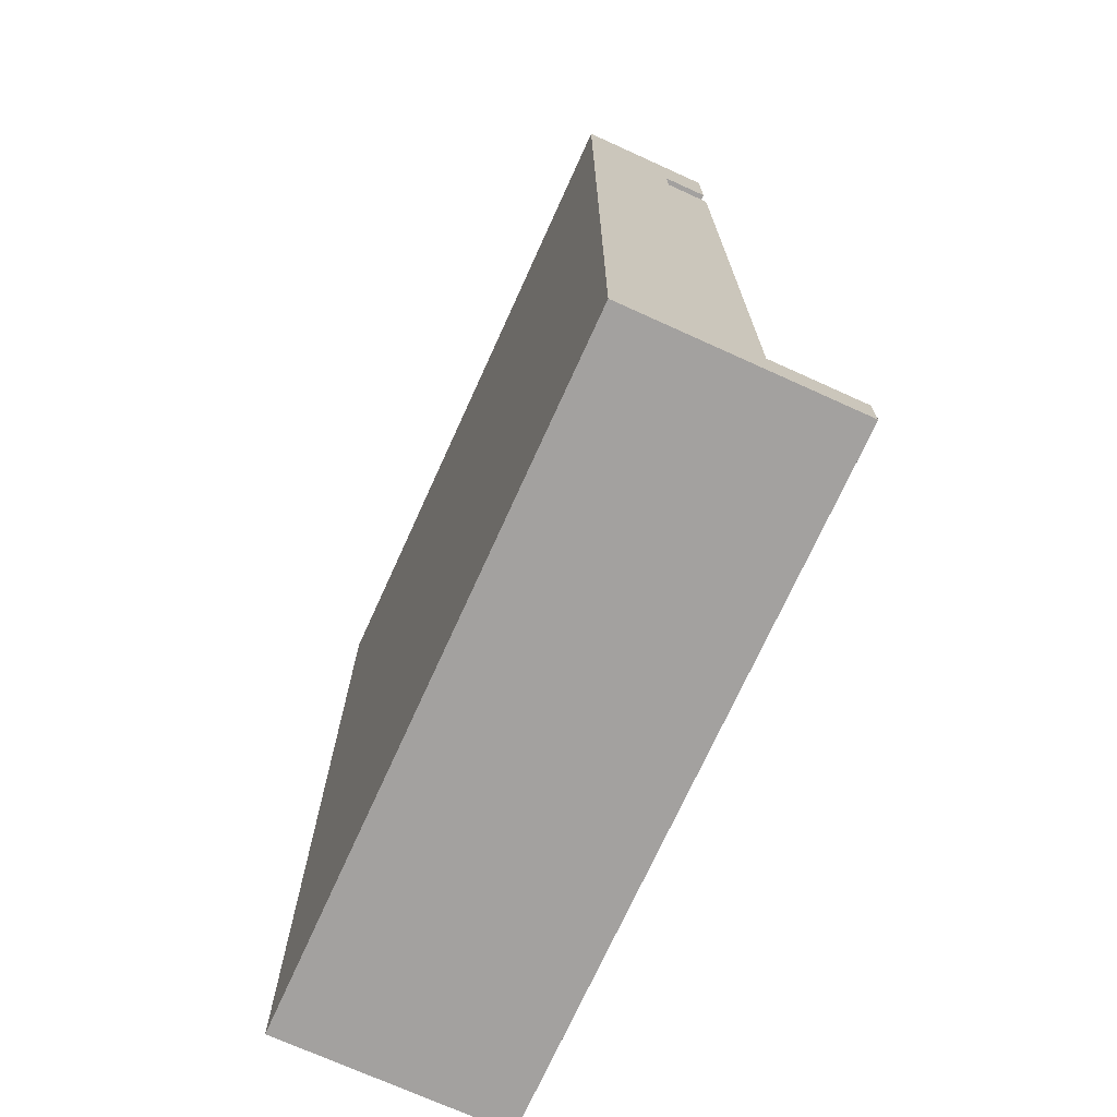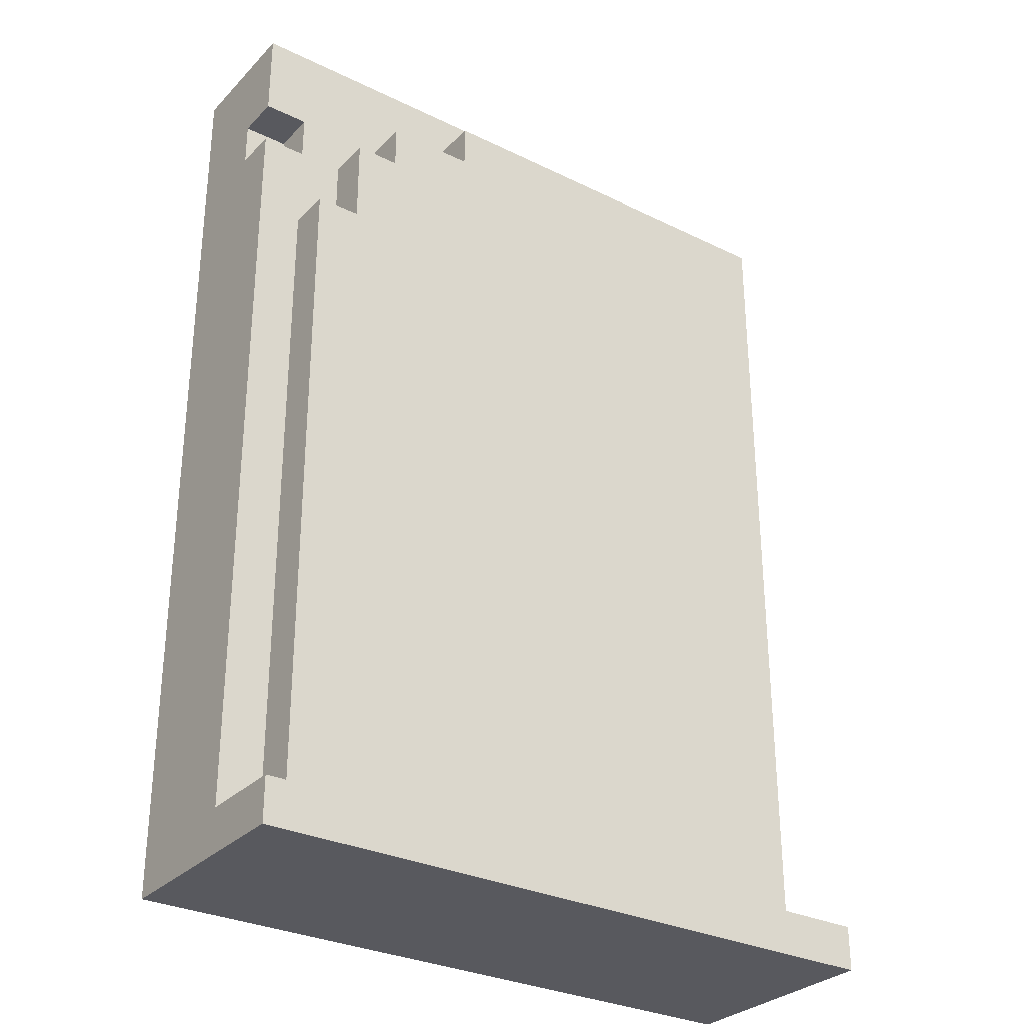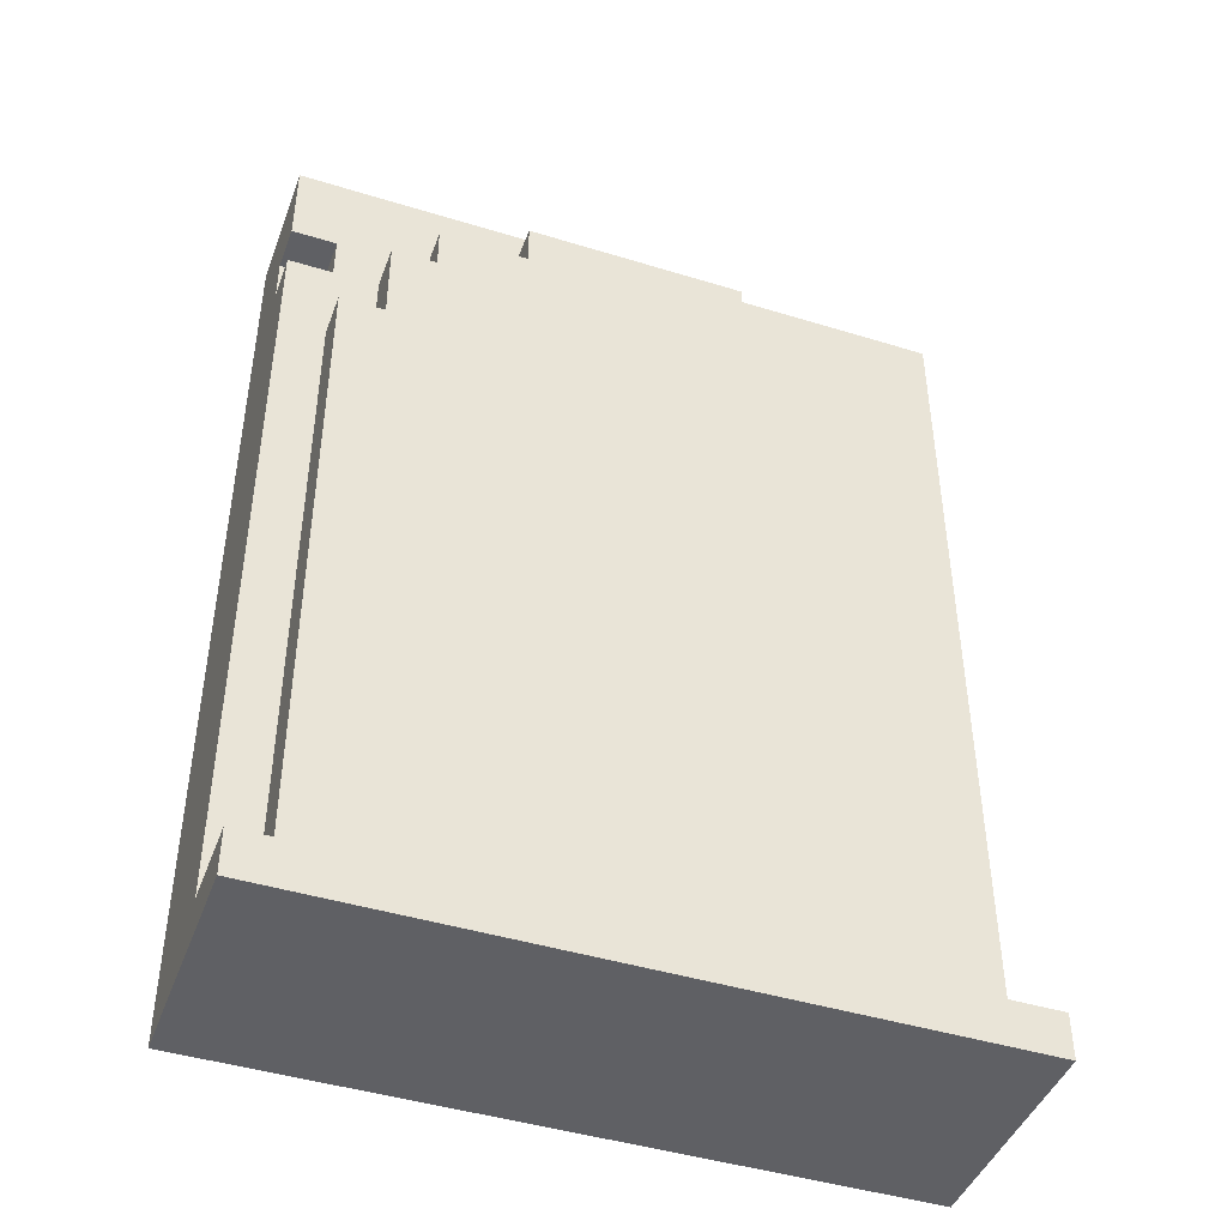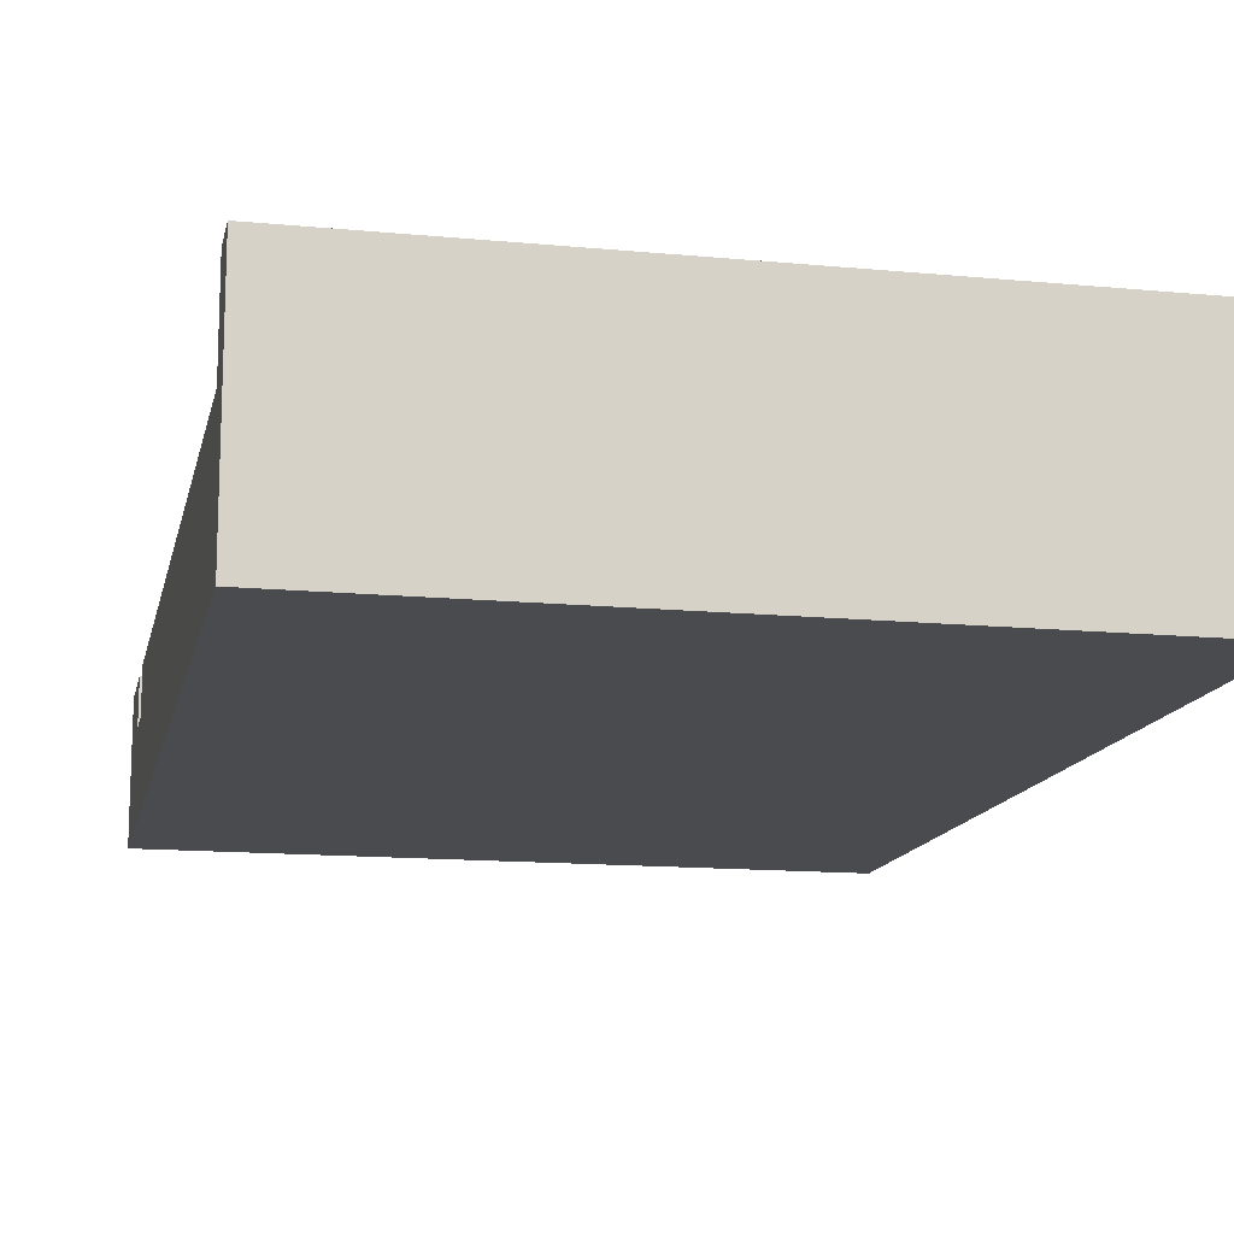
<metadata>
{"format":"obj","ext":"obj","renderer":"f3d","projection":"perspective","resolution":1024,"background":"white","views":[{"elev":-72.3,"azim":-114.4,"up":"+Y"},{"elev":-30.3,"azim":-35.2,"up":"+Y"},{"elev":-44.3,"azim":-19.8,"up":"+Y"},{"elev":-13.8,"azim":-12.0,"up":"+Z"}]}
</metadata>
<code>
o
v -0.7 0 -1.5
v -0.7 0 -1.7
v -0.7 0 -2
v -0.7 0.1 -1.5
v -0.7 0.1 -1.7
v -0.7 1.8 -1.7
v -0.7 1.8 -1.8
v -0.7 1.9 -1.7
v -0.7 1.9 -1.8
v -0.7 2.1 -1.7
v -0.7 2.1 -2
v -0.6 0.1 -1.6
v -0.6 0.1 -1.7
v -0.6 0.4 -1.6
v -0.6 0.4 -1.7
v -0.6 1.6 -1.6
v -0.6 1.6 -1.7
v -0.6 1.8 -1.7
v -0.6 1.8 -1.8
v -0.6 1.9 -1.7
v -0.6 1.9 -1.8
v -0.5 1.6 -1.6
v -0.5 1.6 -1.7
v -0.5 1.8 -1.6
v -0.5 1.8 -1.7
v -0.4 1.8 -1.6
v -0.4 1.8 -1.7
v -0.4 1.9 -1.6
v -0.4 1.9 -1.7
v -0.2 1.9 -1.6
v -0.2 1.9 -1.7
v -0.2 2 -1.6
v -0.2 2 -1.7
v 5.96e-08 0.3 -1.8
v 5.96e-08 0.3 -1.9
v 5.96e-08 0.4 -1.9
v 5.96e-08 0.5 -1.9
v 5.96e-08 1.3 -1.8
v 5.96e-08 1.3 -1.9
v 5.96e-08 1.8 -1.7
v 5.96e-08 1.8 -1.9
v 5.96e-08 1.9 -1.7
v 5.96e-08 1.9 -1.9
v 0.2 1.8 -1.7
v 0.2 1.8 -1.9
v 0.2 1.9 -1.7
v 0.2 1.9 -1.9
v -0.1 0.3 -1.8
v -0.1 0.3 -1.9
v -0.1 0.4 -1.9
v -0.1 0.5 -1.9
v -0.1 1.3 -1.8
v -0.1 1.3 -1.9
v -0.1 1.8 -1.7
v -0.1 1.8 -1.9
v -0.1 1.9 -1.7
v -0.1 1.9 -1.9
v 0.1 1.8 -1.7
v 0.1 1.8 -1.9
v 0.1 1.9 -1.7
v 0.1 1.9 -1.9
v 0.3 1.9 -1.6
v 0.3 1.9 -1.7
v 0.3 2 -1.6
v 0.3 2 -1.7
v 0.5 1.8 -1.6
v 0.5 1.8 -1.7
v 0.5 1.9 -1.6
v 0.5 1.9 -1.7
v 0.6 1.6 -1.6
v 0.6 1.6 -1.7
v 0.6 1.8 -1.6
v 0.6 1.8 -1.7
v 0.7 0.1 -1.6
v 0.7 0.1 -1.7
v 0.7 0.4 -1.6
v 0.7 0.4 -1.7
v 0.7 1.6 -1.6
v 0.7 1.6 -1.7
v 0.8 0 -1.5
v 0.8 0 -1.7
v 0.8 0 -2
v 0.8 0.1 -1.5
v 0.8 0.1 -1.7
v 0.8 2.1 -1.7
v 0.8 2.1 -2
v -0.7 0 -1.5
v -0.7 0.1 -1.5
v 0.8 0 -1.5
v 0.8 0.1 -1.5
v -0.6 0.1 -1.6
v -0.6 0.4 -1.6
v -0.6 1.6 -1.6
v -0.5 0.3 -1.6
v -0.5 0.4 -1.6
v -0.5 0.5 -1.6
v -0.5 1.3 -1.6
v -0.5 1.4 -1.6
v -0.5 1.6 -1.6
v -0.5 1.8 -1.6
v -0.4 0.2 -1.6
v -0.4 0.3 -1.6
v -0.4 0.4 -1.6
v -0.4 0.5 -1.6
v -0.4 1.3 -1.6
v -0.4 1.4 -1.6
v -0.4 1.5 -1.6
v -0.4 1.6 -1.6
v -0.4 1.8 -1.6
v -0.4 1.9 -1.6
v -0.3 0.1 -1.6
v -0.3 0.2 -1.6
v -0.3 0.3 -1.6
v -0.3 0.4 -1.6
v -0.3 1.7 -1.6
v -0.3 1.8 -1.6
v -0.2 1.5 -1.6
v -0.2 1.6 -1.6
v -0.2 1.7 -1.6
v -0.2 1.9 -1.6
v -0.2 2 -1.6
v -0.1 1.5 -1.6
v -0.1 1.6 -1.6
v -0.1 1.8 -1.6
v -0.1 1.9 -1.6
v 5.96e-08 0.3 -1.6
v 5.96e-08 1.4 -1.6
v 5.96e-08 1.5 -1.6
v 5.96e-08 1.9 -1.6
v 0.1 0.3 -1.6
v 0.1 1.4 -1.6
v 0.1 1.5 -1.6
v 0.1 1.9 -1.6
v 0.2 1.5 -1.6
v 0.2 1.6 -1.6
v 0.2 1.8 -1.6
v 0.2 1.9 -1.6
v 0.3 1.5 -1.6
v 0.3 1.6 -1.6
v 0.3 1.7 -1.6
v 0.3 1.9 -1.6
v 0.3 2 -1.6
v 0.4 0.1 -1.6
v 0.4 0.2 -1.6
v 0.4 0.3 -1.6
v 0.4 0.4 -1.6
v 0.4 1.7 -1.6
v 0.4 1.8 -1.6
v 0.5 0.2 -1.6
v 0.5 0.3 -1.6
v 0.5 0.4 -1.6
v 0.5 0.5 -1.6
v 0.5 1.3 -1.6
v 0.5 1.4 -1.6
v 0.5 1.5 -1.6
v 0.5 1.6 -1.6
v 0.5 1.8 -1.6
v 0.5 1.9 -1.6
v 0.6 0.3 -1.6
v 0.6 0.4 -1.6
v 0.6 0.5 -1.6
v 0.6 1.3 -1.6
v 0.6 1.4 -1.6
v 0.6 1.6 -1.6
v 0.6 1.8 -1.6
v 0.7 0.1 -1.6
v 0.7 0.4 -1.6
v 0.7 1.6 -1.6
v -0.7 0.1 -1.7
v -0.7 1.8 -1.7
v -0.7 1.9 -1.7
v -0.7 2.1 -1.7
v -0.6 0.1 -1.7
v -0.6 0.4 -1.7
v -0.6 1.6 -1.7
v -0.6 1.8 -1.7
v -0.6 1.9 -1.7
v -0.5 1.6 -1.7
v -0.5 1.8 -1.7
v -0.4 1.8 -1.7
v -0.4 1.9 -1.7
v -0.2 1.9 -1.7
v -0.2 2 -1.7
v 0.3 1.9 -1.7
v 0.3 2 -1.7
v 0.5 1.8 -1.7
v 0.5 1.9 -1.7
v 0.6 1.6 -1.7
v 0.6 1.8 -1.7
v 0.7 0.1 -1.7
v 0.7 0.4 -1.7
v 0.7 1.6 -1.7
v 0.8 0.1 -1.7
v 0.8 2.1 -1.7
v -0.7 1.8 -1.8
v -0.7 1.9 -1.8
v -0.6 1.8 -1.8
v -0.6 1.9 -1.8
v -0.1 0.3 -1.9
v -0.1 0.4 -1.9
v -0.1 0.5 -1.9
v -0.1 1.3 -1.9
v -0.1 1.8 -1.9
v -0.1 1.9 -1.9
v 5.96e-08 0.3 -1.9
v 5.96e-08 0.4 -1.9
v 5.96e-08 0.5 -1.9
v 5.96e-08 1.3 -1.9
v 5.96e-08 1.8 -1.9
v 5.96e-08 1.9 -1.9
v 0.1 1.8 -1.9
v 0.1 1.9 -1.9
v 0.2 1.8 -1.9
v 0.2 1.9 -1.9
v -0.1 1.8 -1.7
v -0.1 1.9 -1.7
v 5.96e-08 1.8 -1.7
v 5.96e-08 1.9 -1.7
v 0.1 1.8 -1.7
v 0.1 1.9 -1.7
v 0.2 1.8 -1.7
v 0.2 1.9 -1.7
v -0.1 0.3 -1.8
v -0.1 1.3 -1.8
v 5.96e-08 0.3 -1.8
v 5.96e-08 1.3 -1.8
v -0.7 0 -2
v -0.7 2.1 -2
v -0.5 0.3 -2
v -0.5 0.4 -2
v -0.5 1.3 -2
v -0.5 1.4 -2
v -0.4 0.3 -2
v -0.4 0.4 -2
v -0.4 0.5 -2
v -0.4 1.3 -2
v -0.4 1.4 -2
v -0.3 0.4 -2
v -0.3 0.5 -2
v -0.3 0.6 -2
v -0.3 1.6 -2
v -0.3 1.7 -2
v -0.2 0.3 -2
v -0.2 0.4 -2
v -0.2 0.5 -2
v -0.2 0.6 -2
v -0.2 1.7 -2
v -0.2 1.8 -2
v -0.1 0.3 -2
v -0.1 0.4 -2
v -0.1 0.5 -2
v -0.1 1.8 -2
v -0.1 1.9 -2
v 5.96e-08 0.3 -2
v 5.96e-08 0.4 -2
v 5.96e-08 0.5 -2
v 5.96e-08 1.4 -2
v 5.96e-08 1.6 -2
v 5.96e-08 1.9 -2
v 0.1 0.3 -2
v 0.1 0.4 -2
v 0.1 1.4 -2
v 0.1 1.6 -2
v 0.1 1.9 -2
v 0.2 0.3 -2
v 0.2 0.4 -2
v 0.2 0.5 -2
v 0.2 1.8 -2
v 0.2 1.9 -2
v 0.3 0.4 -2
v 0.3 0.5 -2
v 0.3 0.6 -2
v 0.3 1.7 -2
v 0.3 1.8 -2
v 0.4 0.3 -2
v 0.4 0.4 -2
v 0.4 0.5 -2
v 0.4 0.6 -2
v 0.4 1.6 -2
v 0.4 1.7 -2
v 0.5 0.3 -2
v 0.5 0.4 -2
v 0.5 0.5 -2
v 0.5 1.3 -2
v 0.5 1.4 -2
v 0.6 0.3 -2
v 0.6 0.4 -2
v 0.6 0.5 -2
v 0.6 1.3 -2
v 0.6 1.4 -2
v 0.8 0 -2
v 0.8 2.1 -2
v -0.7 0 -1.5
v 0.8 0 -1.5
v -0.6 0 -1.6
v 0.7 0 -1.6
v -0.7 0 -1.7
v -0.6 0 -1.7
v 0.7 0 -1.7
v 0.8 0 -1.7
v -0.7 0 -2
v 0.8 0 -2
v -0.1 1.3 -1.8
v 5.96e-08 1.3 -1.8
v -0.1 1.3 -1.9
v 5.96e-08 1.3 -1.9
v -0.7 1.9 -1.7
v -0.6 1.9 -1.7
v -0.1 1.9 -1.7
v 5.96e-08 1.9 -1.7
v 0.1 1.9 -1.7
v 0.2 1.9 -1.7
v -0.7 1.9 -1.8
v -0.6 1.9 -1.8
v -0.1 1.9 -1.9
v 5.96e-08 1.9 -1.9
v 0.1 1.9 -1.9
v 0.2 1.9 -1.9
v -0.7 0.1 -1.5
v 0.8 0.1 -1.5
v -0.6 0.1 -1.6
v -0.3 0.1 -1.6
v 0.4 0.1 -1.6
v 0.7 0.1 -1.6
v -0.7 0.1 -1.7
v -0.6 0.1 -1.7
v 0.7 0.1 -1.7
v 0.8 0.1 -1.7
v -0.1 0.3 -1.8
v 5.96e-08 0.3 -1.8
v -0.1 0.3 -1.9
v 5.96e-08 0.3 -1.9
v -0.6 1.6 -1.6
v -0.5 1.6 -1.6
v 0.6 1.6 -1.6
v 0.7 1.6 -1.6
v -0.6 1.6 -1.7
v -0.5 1.6 -1.7
v 0.6 1.6 -1.7
v 0.7 1.6 -1.7
v -0.5 1.8 -1.6
v -0.4 1.8 -1.6
v 0.5 1.8 -1.6
v 0.6 1.8 -1.6
v -0.7 1.8 -1.7
v -0.6 1.8 -1.7
v -0.5 1.8 -1.7
v -0.4 1.8 -1.7
v -0.1 1.8 -1.7
v 5.96e-08 1.8 -1.7
v 0.1 1.8 -1.7
v 0.2 1.8 -1.7
v 0.5 1.8 -1.7
v 0.6 1.8 -1.7
v -0.7 1.8 -1.8
v -0.6 1.8 -1.8
v -0.1 1.8 -1.9
v 5.96e-08 1.8 -1.9
v 0.1 1.8 -1.9
v 0.2 1.8 -1.9
v -0.4 1.9 -1.6
v -0.2 1.9 -1.6
v 0.3 1.9 -1.6
v 0.5 1.9 -1.6
v -0.4 1.9 -1.7
v -0.2 1.9 -1.7
v 0.3 1.9 -1.7
v 0.5 1.9 -1.7
v -0.2 2 -1.6
v 0.3 2 -1.6
v -0.2 2 -1.7
v 0.3 2 -1.7
v -0.7 2.1 -1.7
v 0.8 2.1 -1.7
v -0.7 2.1 -2
v 0.8 2.1 -2
f 4 2 1
f 5 3 2
f 5 2 4
f 6 3 5
f 7 3 6
f 9 3 7
f 10 9 8
f 11 3 9
f 11 9 10
f 14 13 12
f 15 13 14
f 16 15 14
f 17 15 16
f 20 19 18
f 21 19 20
f 24 23 22
f 25 23 24
f 28 27 26
f 29 27 28
f 32 31 30
f 33 31 32
f 36 35 34
f 37 36 34
f 38 37 34
f 39 37 38
f 42 41 40
f 43 41 42
f 46 45 44
f 47 45 46
f 48 49 50
f 48 50 51
f 48 51 52
f 52 51 53
f 54 55 56
f 56 55 57
f 58 59 60
f 60 59 61
f 62 63 64
f 64 63 65
f 66 67 68
f 68 67 69
f 70 71 72
f 72 71 73
f 74 75 76
f 76 75 77
f 76 77 78
f 78 77 79
f 80 81 83
f 81 82 84
f 83 81 84
f 84 82 85
f 85 82 86
f 89 88 87
f 90 88 89
f 94 92 91
f 95 93 92
f 95 92 94
f 96 93 95
f 97 93 96
f 98 93 97
f 99 93 98
f 101 94 91
f 102 95 94
f 102 94 101
f 102 96 95
f 103 96 102
f 104 97 96
f 104 96 103
f 105 98 97
f 105 97 104
f 106 100 99
f 106 98 105
f 106 99 98
f 107 100 106
f 108 100 107
f 109 100 108
f 111 101 91
f 112 102 101
f 112 101 111
f 113 103 102
f 113 102 112
f 114 105 104
f 114 103 113
f 114 104 103
f 114 106 105
f 115 110 109
f 115 109 108
f 116 110 115
f 117 108 107
f 117 107 106
f 118 115 108
f 118 108 117
f 119 116 115
f 119 115 118
f 120 110 116
f 122 118 117
f 122 117 106
f 123 119 118
f 123 118 122
f 124 116 119
f 124 119 123
f 124 121 120
f 124 120 116
f 125 121 124
f 126 113 112
f 126 112 111
f 126 114 113
f 127 106 114
f 127 114 126
f 127 122 106
f 128 125 124
f 128 122 127
f 128 124 123
f 128 123 122
f 129 121 125
f 129 125 128
f 130 128 127
f 130 126 111
f 130 129 128
f 130 127 126
f 131 129 130
f 132 129 131
f 133 121 129
f 133 129 132
f 134 132 131
f 134 133 132
f 135 133 134
f 136 133 135
f 137 121 133
f 137 133 136
f 138 134 131
f 138 135 134
f 139 136 135
f 139 135 138
f 140 136 139
f 141 121 137
f 141 137 136
f 142 121 141
f 143 130 111
f 144 130 143
f 145 131 130
f 145 130 144
f 146 131 145
f 147 136 140
f 147 140 139
f 148 141 136
f 148 136 147
f 149 144 143
f 149 145 144
f 150 146 145
f 150 145 149
f 151 131 146
f 151 146 150
f 152 131 151
f 153 131 152
f 154 138 131
f 154 131 153
f 155 139 138
f 155 138 154
f 156 147 139
f 156 139 155
f 156 148 147
f 157 141 148
f 157 148 156
f 158 141 157
f 159 150 149
f 159 152 151
f 159 151 150
f 160 152 159
f 161 153 152
f 161 152 160
f 162 154 153
f 162 153 161
f 163 156 155
f 163 154 162
f 163 155 154
f 163 157 156
f 164 157 163
f 165 157 164
f 166 160 159
f 166 149 143
f 166 159 149
f 167 162 161
f 167 160 166
f 167 164 163
f 167 161 160
f 167 163 162
f 168 164 167
f 173 170 169
f 174 170 173
f 175 170 174
f 176 170 175
f 177 172 171
f 178 176 175
f 178 177 176
f 179 177 178
f 180 177 179
f 181 172 177
f 181 177 180
f 182 172 181
f 183 172 182
f 185 172 183
f 187 185 184
f 189 187 186
f 192 189 188
f 193 191 190
f 193 192 191
f 194 172 185
f 194 192 193
f 194 185 187
f 194 187 189
f 194 189 192
f 197 196 195
f 198 196 197
f 205 200 199
f 206 201 200
f 206 200 205
f 207 202 201
f 207 201 206
f 208 202 207
f 209 204 203
f 210 204 209
f 213 212 211
f 214 212 213
f 215 216 217
f 217 216 218
f 219 220 221
f 221 220 222
f 223 224 225
f 225 224 226
f 227 228 229
f 229 228 230
f 230 228 231
f 231 228 232
f 227 229 233
f 229 230 233
f 230 231 234
f 233 230 234
f 234 231 235
f 231 232 236
f 235 231 236
f 232 228 237
f 236 232 237
f 234 235 238
f 233 234 238
f 235 236 239
f 238 235 239
f 236 237 239
f 239 237 240
f 237 228 241
f 241 228 242
f 233 238 243
f 227 233 243
f 238 239 243
f 243 239 244
f 239 240 245
f 244 239 245
f 240 237 246
f 245 240 246
f 242 228 247
f 241 242 247
f 247 228 248
f 243 244 249
f 227 243 249
f 244 245 250
f 249 244 250
f 245 246 250
f 250 246 251
f 248 228 252
f 247 248 252
f 252 228 253
f 227 249 254
f 249 250 254
f 250 251 255
f 254 250 255
f 251 246 256
f 255 251 256
f 246 237 257
f 256 246 257
f 237 241 257
f 241 247 258
f 257 241 258
f 247 252 258
f 252 253 258
f 253 228 259
f 258 253 259
f 255 256 260
f 257 258 260
f 258 259 260
f 254 255 260
f 227 254 260
f 256 257 260
f 260 259 261
f 261 259 262
f 262 259 263
f 259 228 264
f 263 259 264
f 227 260 265
f 260 261 265
f 261 262 266
f 265 261 266
f 266 262 267
f 263 264 268
f 264 228 269
f 268 264 269
f 265 266 270
f 266 267 270
f 267 262 271
f 270 267 271
f 271 262 272
f 263 268 273
f 268 269 274
f 273 268 274
f 265 270 275
f 227 265 275
f 270 271 275
f 275 271 276
f 271 272 277
f 276 271 277
f 272 262 278
f 277 272 278
f 262 263 279
f 263 273 279
f 273 274 280
f 279 273 280
f 275 276 281
f 227 275 281
f 276 277 282
f 281 276 282
f 277 278 282
f 282 278 283
f 278 262 284
f 283 278 284
f 262 279 285
f 284 262 285
f 279 280 285
f 227 281 286
f 281 282 286
f 282 283 287
f 286 282 287
f 283 284 288
f 287 283 288
f 284 285 289
f 288 284 289
f 285 280 290
f 289 285 290
f 227 286 291
f 288 289 291
f 289 290 291
f 286 287 291
f 287 288 291
f 290 280 292
f 291 290 292
f 280 274 292
f 269 228 292
f 274 269 292
f 295 294 293
f 296 294 295
f 297 295 293
f 298 296 295
f 298 295 297
f 299 294 296
f 299 296 298
f 300 294 299
f 301 298 297
f 301 299 298
f 301 300 299
f 302 300 301
f 305 304 303
f 306 304 305
f 313 308 307
f 314 308 313
f 315 310 309
f 316 310 315
f 317 312 311
f 318 312 317
f 319 320 321
f 321 320 322
f 322 320 323
f 323 320 324
f 319 321 325
f 325 321 326
f 324 320 327
f 327 320 328
f 329 330 331
f 331 330 332
f 333 334 337
f 337 334 338
f 335 336 339
f 339 336 340
f 341 342 347
f 347 342 348
f 343 344 353
f 353 344 354
f 345 346 355
f 355 346 356
f 349 350 357
f 357 350 358
f 351 352 359
f 359 352 360
f 361 362 365
f 365 362 366
f 363 364 367
f 367 364 368
f 369 370 371
f 371 370 372
f 373 374 375
f 375 374 376

</code>
